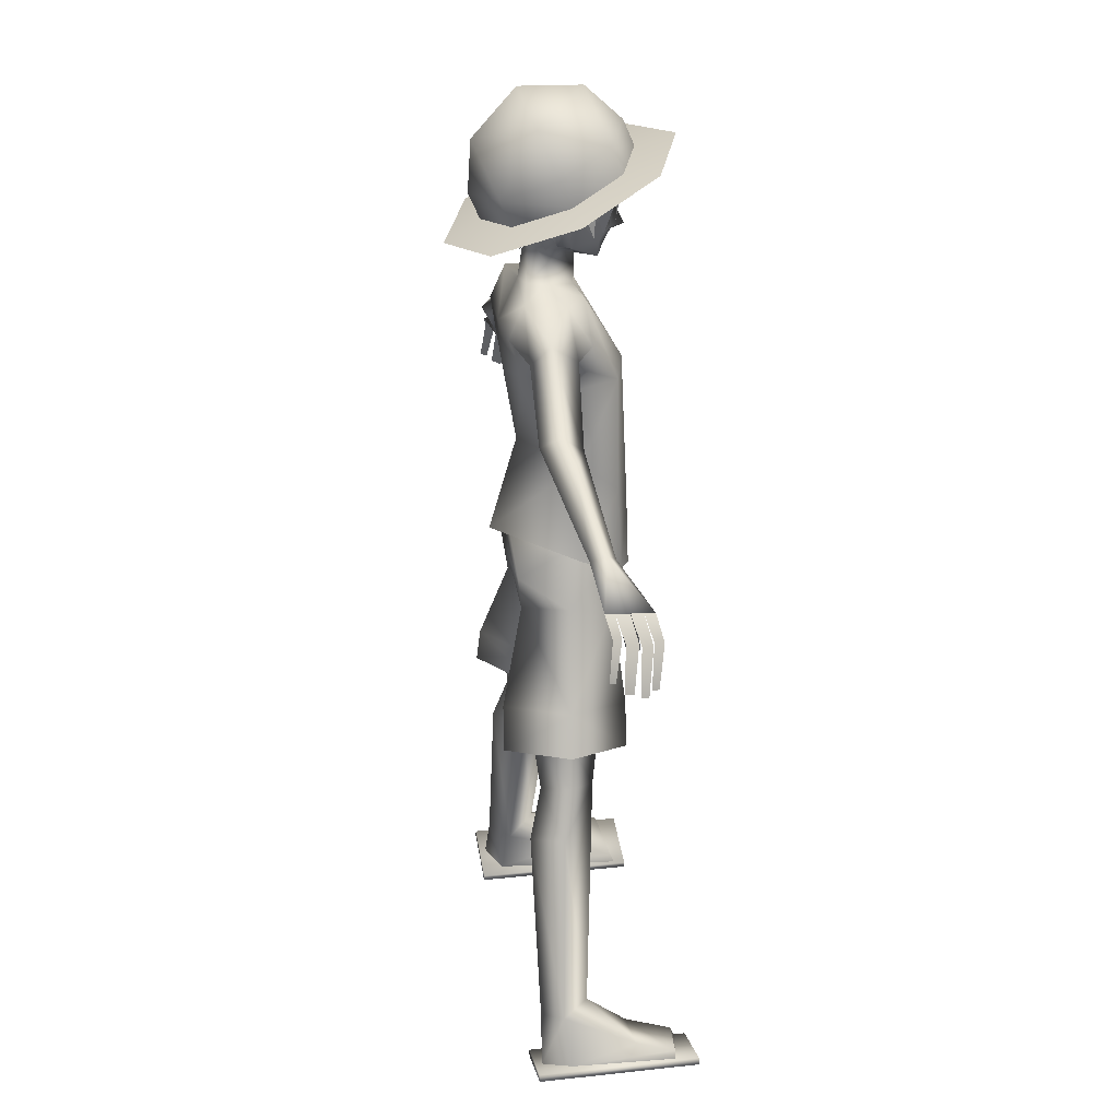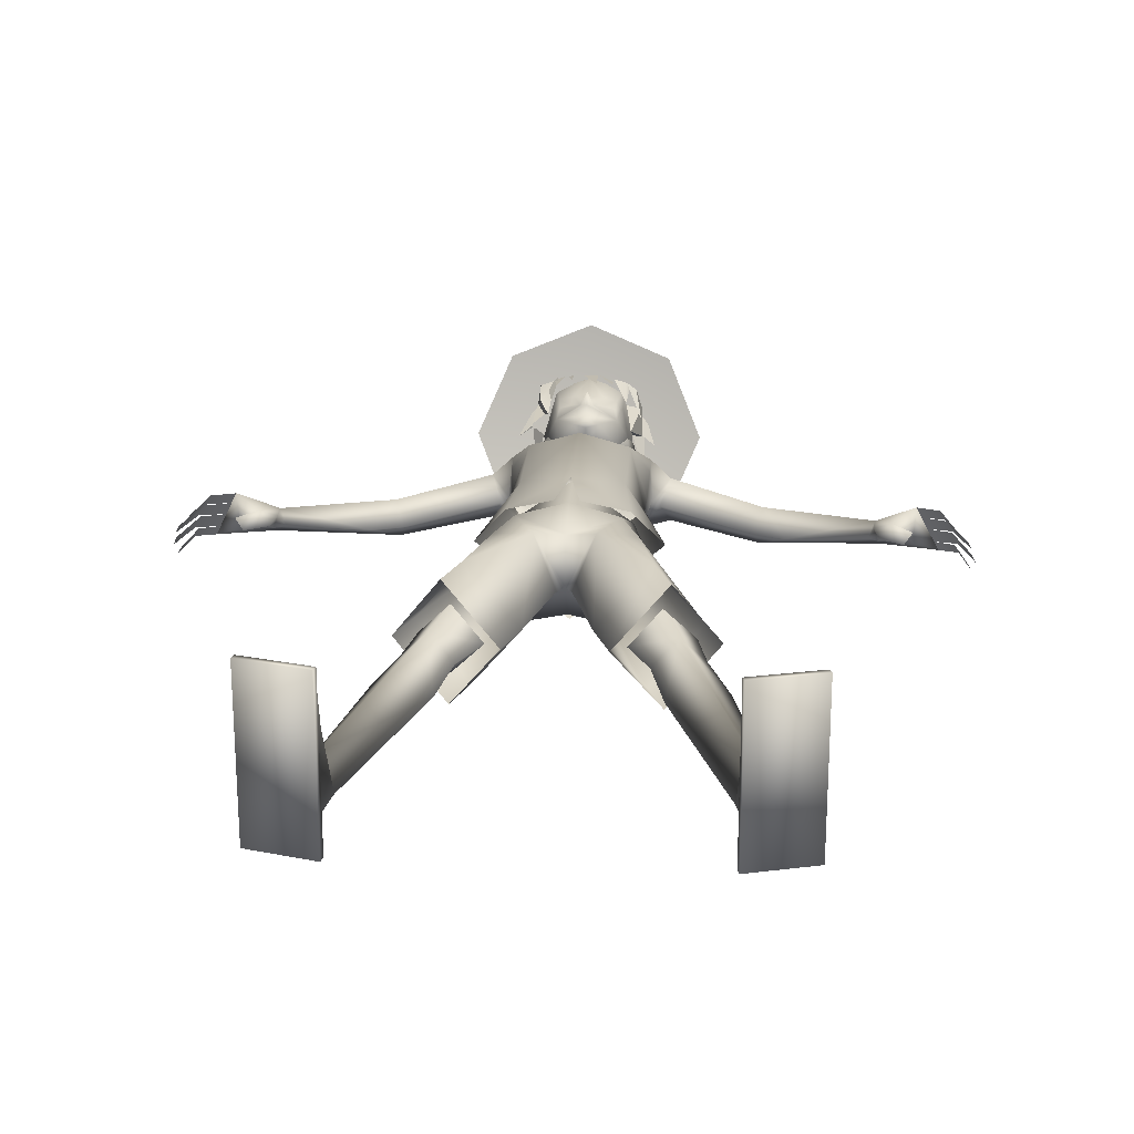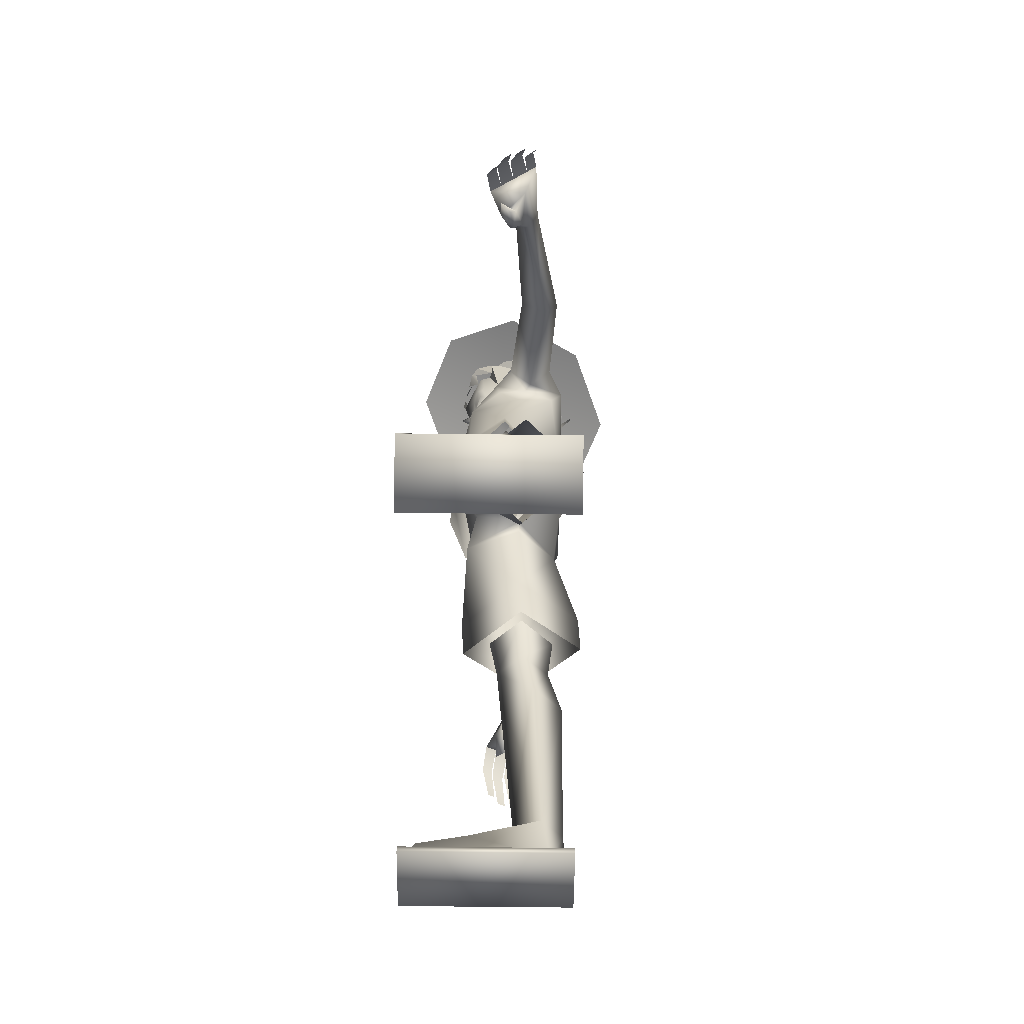
<metadata>
{"format":"obj","ext":"obj","renderer":"f3d","projection":"perspective","resolution":1024,"background":"white","views":[{"elev":26.4,"azim":-99.8,"up":"+Y"},{"elev":21.6,"azim":3.5,"up":"+Z"},{"elev":-71.2,"azim":89.4,"up":"+Y"}]}
</metadata>
<code>
o Luffy_One_Piece
v 50.7 88.86 -5.396
v 49.97 88.39 -3.946
v 52.68 86.15 -3.541
v 53.32 86.57 -4.835
v 48.91 87.7 -1.817
v 52.09 85.05 -1.305
v 53.01 85.65 -3.152
v 47.95 87.07 0.1039
v 51.39 84.2 0.6778
v 52.22 84.74 -0.9813
v 47.13 86.54 1.779
v 50.19 83.94 2.321
v 50.93 84.42 0.8429
v 54.31 81 -4.593
v 54.76 81.3 -5.493
v 54.37 79.37 -2.264
v 55.06 79.82 -3.645
v 53.8 78.42 -0.2777
v 54.38 78.8 -1.429
v 52.22 78.48 1.32
v 52.73 78.81 0.2888
v 47.13 86.54 1.783
v 50.7 88.86 -5.387
v 43.36 93.06 -3.66
v 46.87 86.94 -3.698
v 40.89 90.18 -4.312
v 42.49 91.9 -5.735
v 41.8 91.66 -2.237
v 41.34 86.32 -1.375
v 43.67 84.59 0.04639
v 41.98 86.45 -3.336
v 42.03 83.38 -1.888
v 44.37 84.87 -2.251
v 46.39 81.06 0.08249
v 45.13 80.14 -1.395
v -27.37 99.65 -3.482
v -28.3 102.1 -6.431
v -33.64 100.1 -5.557
v -26.91 100.3 -9.276
v -26.35 98 -7.177
v -30.64 94.8 -6.54
v -43.1 91.66 -2.237
v -43.79 91.9 -5.735
v -44.65 93.06 -3.66
v -42.19 90.18 -4.312
v -15.28 109.4 -5.646
v -13.81 106.5 -1.737
v -13.89 106.5 -8.341
v -12.42 103.5 -5.055
v -19.94 44 -3.784
v -18.59 50.75 -3.59
v -14.16 49.16 -8.299
v -16.4 42.73 -7.547
v -9.726 47.57 -3.59
v -12.86 41.46 -3.784
v -14.16 49.16 1.12
v -16.4 42.73 -0.0208
v -18.91 35.8 -9.469
v -22.98 37.26 -5.144
v -14.84 34.34 -5.144
v -29.18 11.29 -6.329
v -26.46 10.44 -9.274
v -23.54 9.597 -6.329
v -25.94 11.99 -2.432
v -29.34 3.778 -9.637
v -31.47 4.392 -5.492
v -25.43 2.66 -7.484
v -24.26 6.37 3.592
v -31.93 7.675 3.82
v -24.18 3.795 10.51
v -24.26 2.326 11.11
v -32.35 5.945 9.461
v -32.68 4.735 9.461
v -33.57 3.96 12.79
v -33.3 4.93 12.79
v -33.3 4.93 -10.64
v -33.57 3.96 -10.64
v -23.83 2.231 -10.64
v -23.83 2.231 12.79
v -24.1 1.261 12.79
v -24.1 1.261 -10.64
v -19.52 55.96 -3.644
v -12.22 54.09 -12.22
v -14.53 48.26 -12.5
v -21.94 50.24 -3.927
v -5.245 51.51 -3.211
v -7.564 45.69 -3.493
v -12.93 53.52 5.354
v -15.24 47.69 5.072
v -13.67 69.36 -2.951
v -7.01 67 -8.695
v -1.679 64.48 -3.11
v -4.845 65.48 4.816
v -10.42 67.44 3.808
v -8.973 72.55 -9.406
v -0.6498 72.34 -9.63
v -0.6498 66.2 -3.11
v -7.874 73.92 4.129
v -0.6498 68.81 3.369
v -10.98 77.9 -1.844
v -0.6498 84.42 -6.375
v -0.6498 78.51 -9.738
v -9.166 84.46 -0.6766
v -0.6498 75.24 5.607
v -0.6498 84.4 5.51
v -0.6498 90.44 -8.245
v -9.676 103.3 -8.652
v -0.6498 100.9 -9.984
v -10.51 89.84 -0.8359
v -7.999 101.3 4.715
v -10.51 100.8 -2.976
v -0.6498 76.85 -12.23
v -13.78 76.67 -0.8359
v -0.6498 79.76 7.616
v -7.998 84.8 4.907
v -9.14 73.01 5.234
v -2.399 70.53 7.6
v -0.6498 101.8 6.632
v -10.78 103.9 0.1147
v -11.21 103.7 -4.25
v -10.92 107.5 0.6695
v -9.149 108.4 -10.47
v -9.771 112.7 -2.422
v -9.132 113.1 -5.308
v -9.123 113.1 -8.349
v -4.904 112.3 0.5592
v -0.6498 112.8 -0.2164
v -4.998 114.4 -4.922
v -0.6498 117.3 -0.1835
v -3.764 116.8 -4.408
v -3.53 114.3 -7.104
v -0.6498 114.1 -7.915
v -0.6498 108.2 -10.63
v -4.134 119.1 -4
v -5.284 119.5 -1.472
v -2.723 120.5 -6.543
v -0.6498 120.3 -6.929
v -5.474 120.5 -3.516
v 26.07 99.65 -3.482
v 32.34 100.1 -5.557
v 27 102.1 -6.431
v 25.61 100.3 -9.276
v 29.34 94.8 -6.54
v 25.05 98 -7.177
v 13.98 109.4 -5.646
v 12.51 106.5 -1.737
v 12.59 106.5 -8.341
v 11.12 103.5 -5.055
v 18.64 44 -3.784
v 15.1 42.73 -7.547
v 12.86 49.16 -8.299
v 17.29 50.75 -3.59
v 11.56 41.46 -3.784
v 8.427 47.57 -3.59
v 15.1 42.73 -0.0207
v 12.86 49.16 1.12
v 21.68 37.26 -5.144
v 17.61 35.8 -9.469
v 13.54 34.34 -5.144
v 27.88 11.29 -6.329
v 25.16 10.44 -9.273
v 22.24 9.597 -6.329
v 24.64 11.99 -2.431
v 30.17 4.392 -5.492
v 28.04 3.778 -9.637
v 24.13 2.66 -7.484
v 22.96 6.37 3.592
v 30.63 7.675 3.82
v 22.96 2.326 11.11
v 22.88 3.795 10.51
v 31.05 5.945 9.461
v 31.38 4.735 9.461
v 32 4.93 -10.64
v 32 4.93 12.79
v 32.27 3.96 12.79
v 32.27 3.96 -10.64
v 22.8 1.261 12.79
v 22.53 2.231 12.79
v 22.53 2.231 -10.64
v 22.8 1.261 -10.64
v 13.24 48.26 -12.5
v 10.92 54.09 -12.22
v 18.22 55.96 -3.644
v 20.64 50.24 -3.927
v 6.264 45.69 -3.493
v 3.945 51.51 -3.211
v 13.94 47.69 5.072
v 11.63 53.52 5.354
v 5.71 67 -8.695
v 12.37 69.36 -2.951
v 0.3799 64.48 -3.11
v 9.116 67.44 3.808
v 3.545 65.48 4.816
v 7.673 72.55 -9.406
v 6.574 73.92 4.129
v 9.684 77.9 -1.844
v 7.867 84.46 -0.6766
v 8.377 103.3 -8.652
v 9.209 89.84 -0.8359
v 9.209 100.8 -2.976
v 6.7 101.3 4.715
v 12.48 76.67 -0.8359
v 1.099 70.53 7.6
v 7.84 73.01 5.234
v 6.699 84.8 4.907
v 9.913 103.7 -4.25
v 9.478 103.9 0.1147
v 9.618 107.5 0.6695
v 7.849 108.4 -10.47
v 8.471 112.7 -2.422
v 7.832 113.1 -5.308
v 7.824 113.1 -8.349
v 3.604 112.3 0.5592
v 3.699 114.4 -4.922
v 2.464 116.8 -4.408
v 2.23 114.3 -7.104
v 2.834 119.1 -4
v 3.984 119.5 -1.472
v 1.423 120.5 -6.543
v 4.174 120.5 -3.516
v -4.719 124.1 -9.713
v -0.6498 123.8 -11.32
v 3.42 124.1 -9.713
v 5.826 125.9 -6.439
v -7.126 125.9 -6.439
v 6.357 127.3 -2.605
v -7.656 127.3 -2.605
v -53.97 86.15 -3.541
v -51.26 88.39 -3.946
v -51.99 88.86 -5.396
v -54.61 86.57 -4.835
v -53.39 85.05 -1.305
v -50.2 87.7 -1.817
v -54.3 85.65 -3.152
v -52.69 84.2 0.6778
v -49.25 87.07 0.1039
v -53.51 84.74 -0.9813
v -51.48 83.94 2.321
v -48.42 86.54 1.779
v -52.22 84.42 0.8429
v -56.05 81.3 -5.493
v -55.61 81 -4.593
v -56.35 79.82 -3.644
v -55.67 79.37 -2.264
v -55.67 78.8 -1.429
v -55.1 78.42 -0.2777
v -54.02 78.81 0.2888
v -53.51 78.48 1.32
v -48.42 86.54 1.783
v -51.99 88.86 -5.387
v -48.16 86.94 -3.698
v -44.97 84.59 0.04639
v -42.63 86.32 -1.375
v -43.28 86.45 -3.336
v -43.32 83.38 -1.888
v -45.66 84.87 -2.251
v -47.68 81.06 0.08249
v -46.42 80.14 -1.395
v 6.273 124.1 -3.729
v 7.955 123.3 -6.725
v 6.156 126.3 -1.936
v 8.079 128.2 -2.027
v 4.904 127.1 -6.979
v 5.338 119.8 -5.064
v 6.086 124.5 -3.512
v 5.705 124 -6.311
v 3.64 120.6 -5.2
v 1.944 118.9 -7.941
v 1.851 122.8 -9.781
v 3.204 121.5 -10.45
v 3.127 125.7 -10.37
v -0.6498 123.1 -10.63
v 1.866 122.8 -9.901
v -0.3776 118.8 -9.303
v -0.6498 125.7 -11.63
v 1.952 122.8 -9.827
v -0.6498 122.2 -12.55
v 6.368 131.3 4.73
v 4.879 131 5.516
v 7.525 123.9 1.519
v 5.047 129.6 1.909
v 6.046 121.2 0.4379
v 7.502 130.1 1.745
v 7.718 126.1 -1.931
v 9.537 125.9 -3.259
v 5.006 131.3 5.409
v 5.155 124.5 3.953
v 5.63 131 4.564
v -6.638 119.8 -5.064
v -7.386 124.5 -3.512
v -7.005 124 -6.311
v -4.94 120.6 -5.2
v -3.15 122.8 -9.781
v -3.244 118.9 -7.941
v -4.503 121.5 -10.45
v -4.426 125.7 -10.37
v -0.922 118.8 -9.303
v -3.166 122.8 -9.901
v -3.252 122.8 -9.827
v -4.484 131.2 6.04
v -6.211 130.9 5.399
v -5.697 126.4 5.832
v -6.179 131.2 5.516
v -8.355 130.6 4.73
v -8.028 125.4 3.753
v -8.802 130.1 1.745
v -7.414 125.5 1.539
v -9.175 122 1.032
v -9.379 128.2 -1.412
v -8.097 125.5 -1.721
v -9.288 125.4 -0.3253
v -11.43 124.3 -1.813
v -6.617 121.6 2.768
v -5.531 131.1 6.003
v -7.259 129.7 4.564
v -6.226 123.3 4.504
v -3.259 131.7 6.114
v -4.062 131.6 5.816
v -3.326 127.4 6.49
v 2.691 131.8 6.003
v 0.5597 132 6.21
v -2.192 132.2 6.059
v 0.5259 125.8 6.585
v 3.116 131.7 5.016
v 0.0816 132.4 6.302
v 2.811 127.4 5.93
v -7.552 125.3 -1.716
v -8.708 123.9 -6.139
v -6.17 127.1 -8.131
v 10.75 127.2 -2.422
v 10.75 130.9 -4.022
v 7.41 134.1 3.378
v 7.41 130.4 4.977
v 7.41 124 -9.822
v 7.41 127.7 -11.42
v -0.6498 122.7 -12.89
v -0.6498 126.4 -14.49
v -8.709 124 -9.822
v -8.709 127.7 -11.42
v -12.05 127.2 -2.422
v -12.05 130.9 -4.022
v -8.709 130.4 4.977
v -8.709 134.1 3.378
v -0.6498 131.7 8.043
v -0.6498 135.4 6.443
v 7.616 137 -6.426
v -0.6498 133.7 -14.01
v -8.915 137 -6.426
v -0.6498 140.3 1.164
v -0.6498 140.5 -7.807
v 11.5 131.2 9.057
v 16.53 126.4 -2.096
v -0.6498 128.6 -3.011
v 11.5 121.6 -13.25
v -0.6498 119.6 -17.87
v -12.8 121.6 -13.25
v -17.83 126.4 -2.096
v -12.8 131.2 9.057
v -0.6498 133.2 13.68
v -3.038 124.5 4.707
v -3.232 122.1 4.203
v -2.308 123.2 4.597
v -5.053 124.6 4.161
v -4.92 122.1 3.562
v -5.696 123.4 3.203
v -0.6498 116.7 2.426
v -2.67 117.2 2.772
v -5.43 120.5 -3.499
v -6.838 123.5 -1.47
v 1.37 117.2 2.772
v 3.992 120.3 2.45
v 4.13 120.5 -3.499
v 5.538 123.5 -1.47
v -5.292 120.3 2.45
v 4.397 123.4 3.203
v -0.6498 117.1 3.319
v -0.6498 118.4 3.814
v -0.6498 120.4 4.873
v -1.728 120.9 4.565
v 0.4285 120.9 4.565
v -0.6498 121 6.754
v -0.6498 123.3 5.599
v 1.008 123.2 4.597
v -0.6498 128.9 6.325
v -0.6498 133.2 5.067
v -5.872 132.7 3.427
v 4.572 132.7 3.427
v 1.739 124.5 4.707
v 3.754 124.6 4.161
v 3.62 122.1 3.562
v 1.932 122.1 4.203
v -6.026 124.6 2.936
v 4.726 124.6 2.936
v 6.741 122.1 -4.487
v 6.795 123.8 -4.112
v 6.392 124.3 -2.619
v 5.798 120.4 -3.524
v 4.942 124.2 -4.187
v 5.506 123.5 -1.488
v 3.983 119.5 -1.423
v -8.04 122.1 -4.487
v -7.098 120.4 -3.524
v -7.691 124.3 -2.619
v -8.095 123.8 -4.112
v -6.242 124.2 -4.187
v -5.282 119.5 -1.423
v -6.805 123.5 -1.488
f 1 2 3 4
f 2 5 6 7
f 5 8 9 10
f 8 11 12 13
f 3 14 15 4
f 6 16 17 7
f 9 18 19 10
f 12 20 21 13
f 22 23 24
f 25 26 27
f 22 24 28
f 27 23 25
f 25 23 22
f 28 29 30
f 26 31 29
f 26 25 31
f 25 22 30
f 29 31 32
f 31 33 32
f 32 30 29
f 33 30 34
f 30 32 35 34
f 32 33 35
f 34 35 33
f 30 33 25
f 25 33 31
f 30 22 28
f 23 27 24
f 36 37 38
f 37 39 38
f 39 40 41
f 40 36 41
f 38 42 36
f 43 44 38
f 41 45 43
f 36 42 41
f 38 39 43
f 43 39 41
f 38 44 42
f 42 45 41
f 46 37 36 47
f 48 39 37 46
f 48 49 40 39
f 49 47 36 40
f 50 51 52 53
f 52 54 55 53
f 54 56 57 55
f 57 56 51 50
f 53 58 59 50
f 53 55 60 58
f 57 60 55
f 50 59 57
f 61 59 58 62
f 58 60 63 62
f 60 57 64
f 57 59 64
f 60 64 63
f 64 59 61
f 65 66 61 62
f 67 65 62 63
f 63 68 67
f 61 69 64
f 68 63 64
f 68 64 69
f 67 70 71
f 69 66 72
f 72 70 68 69
f 69 61 66
f 72 66 73
f 70 67 68
f 73 71 70 72
f 74 75 76 77
f 78 79 80 81
f 81 80 74 77
f 80 79 75 74
f 79 78 76 75
f 78 81 77 76
f 82 83 84 85
f 83 86 87 84
f 87 86 88 89
f 89 88 82 85
f 82 90 91
f 86 83 91 92
f 88 93 94
f 88 94 82
f 91 95 96
f 97 91 96
f 98 93 99
f 98 90 94
f 82 91 83
f 91 90 95
f 99 93 97
f 93 86 92
f 86 93 88
f 82 94 90
f 97 93 92
f 91 97 92
f 90 100 95
f 90 98 100
f 101 102 103
f 99 104 98
f 98 103 100
f 103 104 105
f 104 103 98
f 100 102 95
f 102 96 95
f 103 102 100
f 93 98 94
f 106 107 108
f 109 110 111
f 109 106 112 113
f 114 115 116 117
f 115 118 110
f 115 109 113
f 113 116 115
f 115 114 118
f 109 115 110
f 111 119 120
f 121 120 119
f 122 108 107
f 122 49 48
f 120 47 49
f 123 46 47
f 124 125 46
f 125 122 48
f 120 121 47
f 122 120 49
f 110 118 126
f 118 127 126
f 126 123 121
f 121 110 126
f 126 127 128
f 127 129 130
f 125 124 128
f 128 123 126
f 46 123 124
f 124 123 128
f 131 132 125
f 133 108 122
f 122 125 133
f 132 133 125
f 48 46 125
f 47 121 123
f 111 110 119
f 119 110 121
f 111 120 107
f 107 120 122
f 109 111 107
f 107 106 109
f 125 128 131
f 134 129 135
f 129 134 130
f 131 130 136
f 131 136 137 132
f 130 134 136
f 134 135 138
f 136 134 138
f 131 128 130
f 139 140 141
f 141 140 142
f 142 143 144
f 144 143 139
f 140 139 28
f 27 140 24
f 143 27 26
f 139 143 28
f 140 27 142
f 27 143 142
f 140 28 24
f 28 143 26
f 139 141 145 146
f 141 142 147 145
f 147 142 144 148
f 148 144 139 146
f 149 150 151 152
f 153 154 151 150
f 155 156 154 153
f 155 149 152 156
f 157 158 150 149
f 150 158 159 153
f 155 153 159
f 149 155 157
f 160 161 158 157
f 162 159 158 161
f 159 163 155
f 155 163 157
f 159 162 163
f 163 160 157
f 160 164 165 161
f 161 165 166 162
f 162 166 167
f 160 163 168
f 167 163 162
f 167 168 163
f 166 169 170
f 168 171 164
f 167 170 171 168
f 168 164 160
f 171 172 164
f 170 167 166
f 170 169 172 171
f 173 174 175 176
f 177 178 179 180
f 175 177 180 176
f 174 178 177 175
f 173 179 178 174
f 176 180 179 173
f 181 182 183 184
f 185 186 182 181
f 185 187 188 186
f 187 184 183 188
f 183 189 190
f 186 191 189 182
f 188 192 193
f 188 183 192
f 189 96 194
f 97 96 189
f 195 99 193
f 195 192 190
f 183 182 189
f 189 194 190
f 99 97 193
f 193 191 186
f 186 188 193
f 183 190 192
f 97 191 193
f 189 191 97
f 190 194 196
f 190 196 195
f 101 197 102
f 99 195 104
f 195 196 197
f 197 105 104
f 104 195 197
f 196 194 102
f 102 194 96
f 197 196 102
f 193 192 195
f 106 108 198
f 199 200 201
f 199 202 112 106
f 114 203 204 205
f 205 201 118
f 205 202 199
f 202 205 204
f 205 118 114
f 199 201 205
f 200 206 207
f 208 207 206
f 209 198 108
f 209 147 148
f 206 148 146
f 210 146 145
f 211 145 212
f 212 147 209
f 206 146 208
f 209 148 206
f 201 213 118
f 118 213 127
f 213 208 210
f 208 213 201
f 213 214 127
f 127 214 215
f 212 214 211
f 214 213 210
f 145 211 210
f 211 214 210
f 216 212 132
f 133 209 108
f 209 133 212
f 132 212 133
f 147 212 145
f 146 210 208
f 200 207 201
f 207 208 201
f 200 198 206
f 198 209 206
f 199 198 200
f 198 199 106
f 212 216 214
f 217 218 129
f 129 215 217
f 216 219 215
f 137 219 216 132
f 215 219 217
f 217 220 218
f 219 220 217
f 216 215 214
f 136 221 222 137
f 137 222 223 219
f 136 138 221
f 220 223 224
f 138 225 221
f 220 219 223
f 226 220 224
f 138 227 225
f 29 28 26
f 228 229 230 231
f 232 233 229 234
f 235 236 233 237
f 238 239 236 240
f 241 242 228 231
f 243 244 232 234
f 245 246 235 237
f 247 248 238 240
f 249 44 250
f 251 43 45
f 249 42 44
f 43 251 250
f 251 249 250
f 42 252 253
f 45 253 254
f 45 254 251
f 251 252 249
f 253 255 254
f 254 255 256
f 255 253 252
f 256 257 252
f 252 257 258 255
f 255 258 256
f 257 256 258
f 252 251 256
f 251 254 256
f 252 42 249
f 250 44 43
f 253 45 42
f 259 260 261
f 261 260 262
f 262 260 263
f 264 265 220
f 265 264 266
f 264 267 266
f 266 268 269
f 270 269 271
f 271 266 270
f 272 273 274
f 275 276 277
f 278 279 280
f 281 282 283
f 261 284 282
f 284 283 282
f 285 262 283
f 284 285 283
f 280 283 278
f 286 287 288
f 289 138 290
f 290 291 289
f 289 291 292
f 291 293 294
f 295 296 293
f 296 295 291
f 272 297 298
f 275 277 299
f 300 301 302
f 303 304 305
f 306 307 305
f 307 306 308
f 309 310 311
f 310 308 311
f 311 308 306
f 312 306 309
f 311 306 312
f 307 313 305
f 305 313 303
f 305 304 306
f 314 315 316
f 317 318 319
f 287 286 320
f 321 322 323
f 324 325 326
f 327 309 328
f 309 329 328
f 330 331 332 333
f 334 335 331 330
f 336 337 335 334
f 338 339 337 336
f 340 341 339 338
f 342 343 341 340
f 344 345 343 342
f 333 332 345 344
f 332 331 346
f 331 335 346
f 335 337 347
f 337 339 347
f 339 348 347
f 343 349 348
f 343 345 349
f 345 332 349
f 346 350 349
f 347 350 346
f 348 350 347
f 349 350 348
f 335 347 346
f 346 349 332
f 339 341 348
f 348 341 343
f 351 352 353
f 352 354 353
f 354 355 353
f 355 356 353
f 356 357 353
f 357 358 353
f 358 359 353
f 359 351 353
f 130 128 127
f 215 129 127
f 360 361 362
f 361 360 363 364
f 364 363 365
f 129 366 367
f 368 135 369
f 129 370 366
f 218 371 370
f 218 372 373
f 135 374 369
f 367 135 129
f 129 218 370
f 369 374 365
f 135 367 374
f 218 373 371
f 371 373 375
f 366 376 367
f 366 370 376
f 367 377 374
f 370 371 377
f 367 376 377
f 377 376 370
f 377 378 374
f 377 371 378
f 374 378 379
f 378 380 381
f 378 381 379
f 381 382 379
f 381 380 382
f 380 383 382
f 382 362 379
f 378 371 380
f 384 385 386
f 386 363 384
f 387 385 384
f 384 388 389
f 360 382 384
f 384 382 388
f 360 362 382
f 382 383 388
f 365 374 364
f 371 375 390
f 380 371 390
f 374 379 364
f 383 380 391
f 379 362 361
f 380 390 391
f 364 379 361
f 363 386 392
f 389 393 387
f 369 227 368
f 369 365 392
f 375 393 389
f 227 369 392 386
f 393 373 226 387
f 365 363 392
f 375 373 393
f 389 387 384
f 363 360 384
f 388 383 391
f 389 388 391 390
f 390 375 389
f 372 226 373
f 394 395 396 397
f 372 394 397
f 398 396 395
f 397 396 399 400
f 372 397 400
f 398 394 372
f 394 398 395
f 396 398 399
f 401 402 403 404
f 368 402 401
f 405 404 403
f 402 406 407 403
f 368 406 402
f 405 368 401
f 401 404 405
f 403 407 405

</code>
